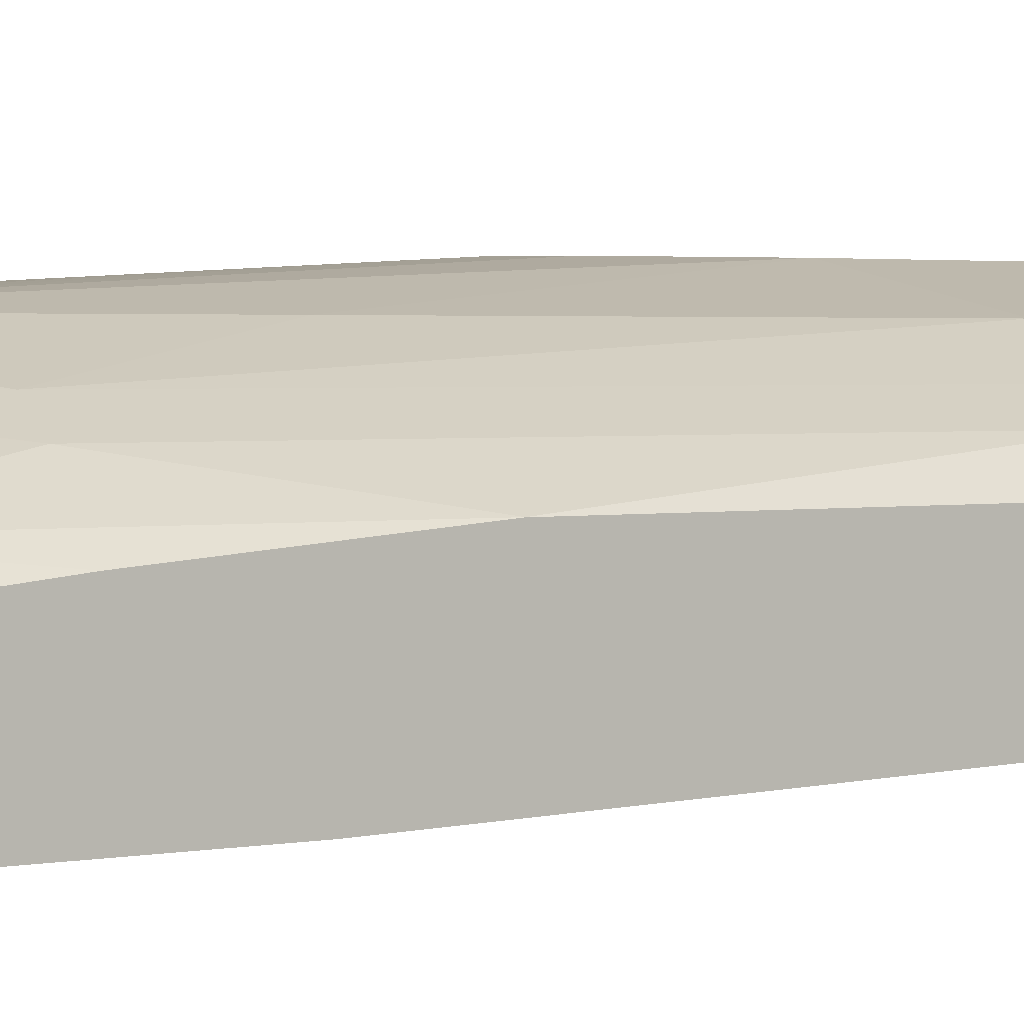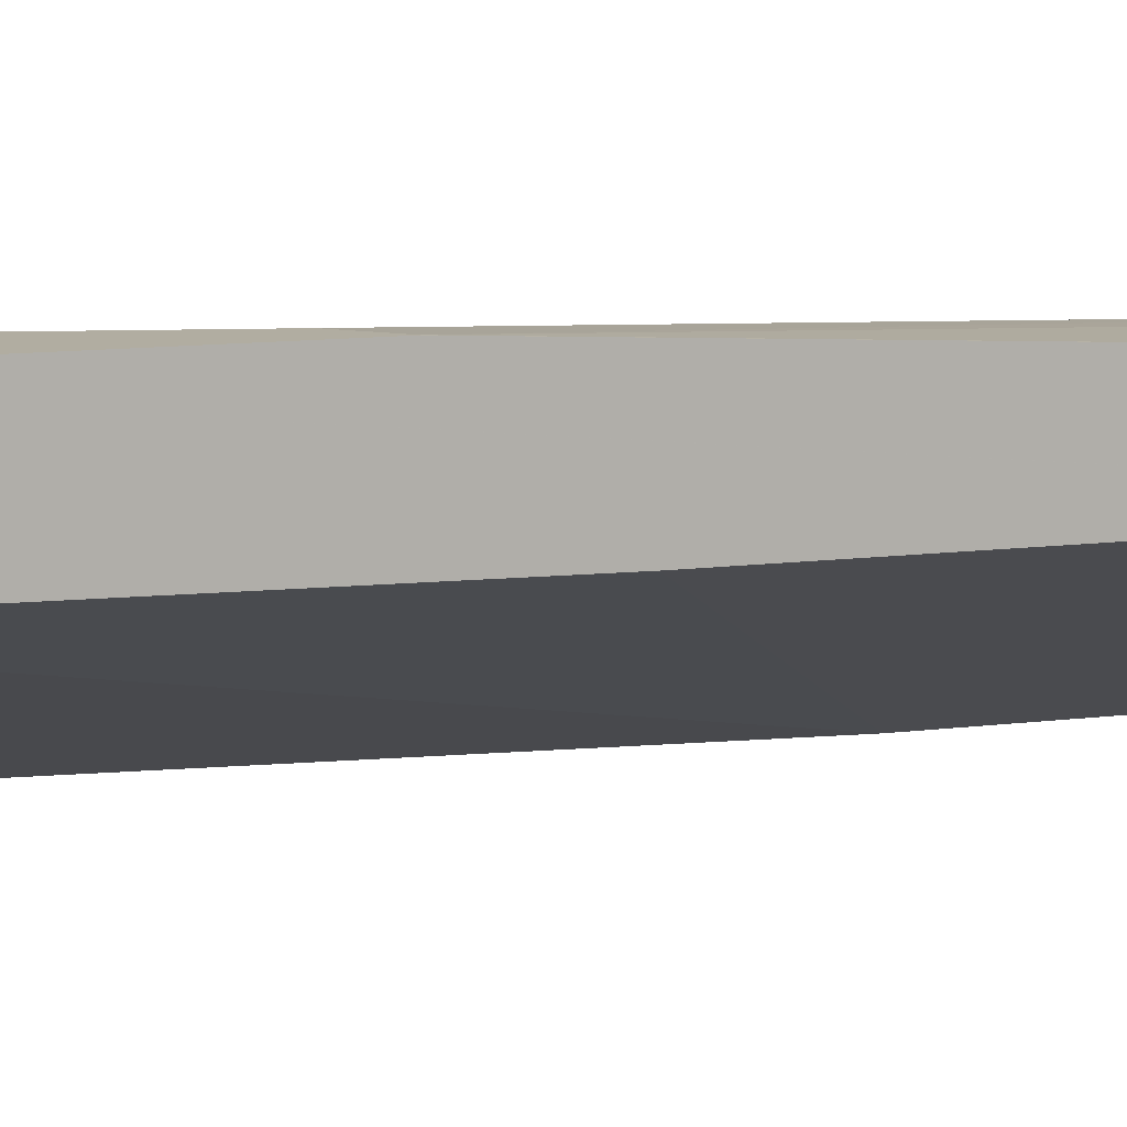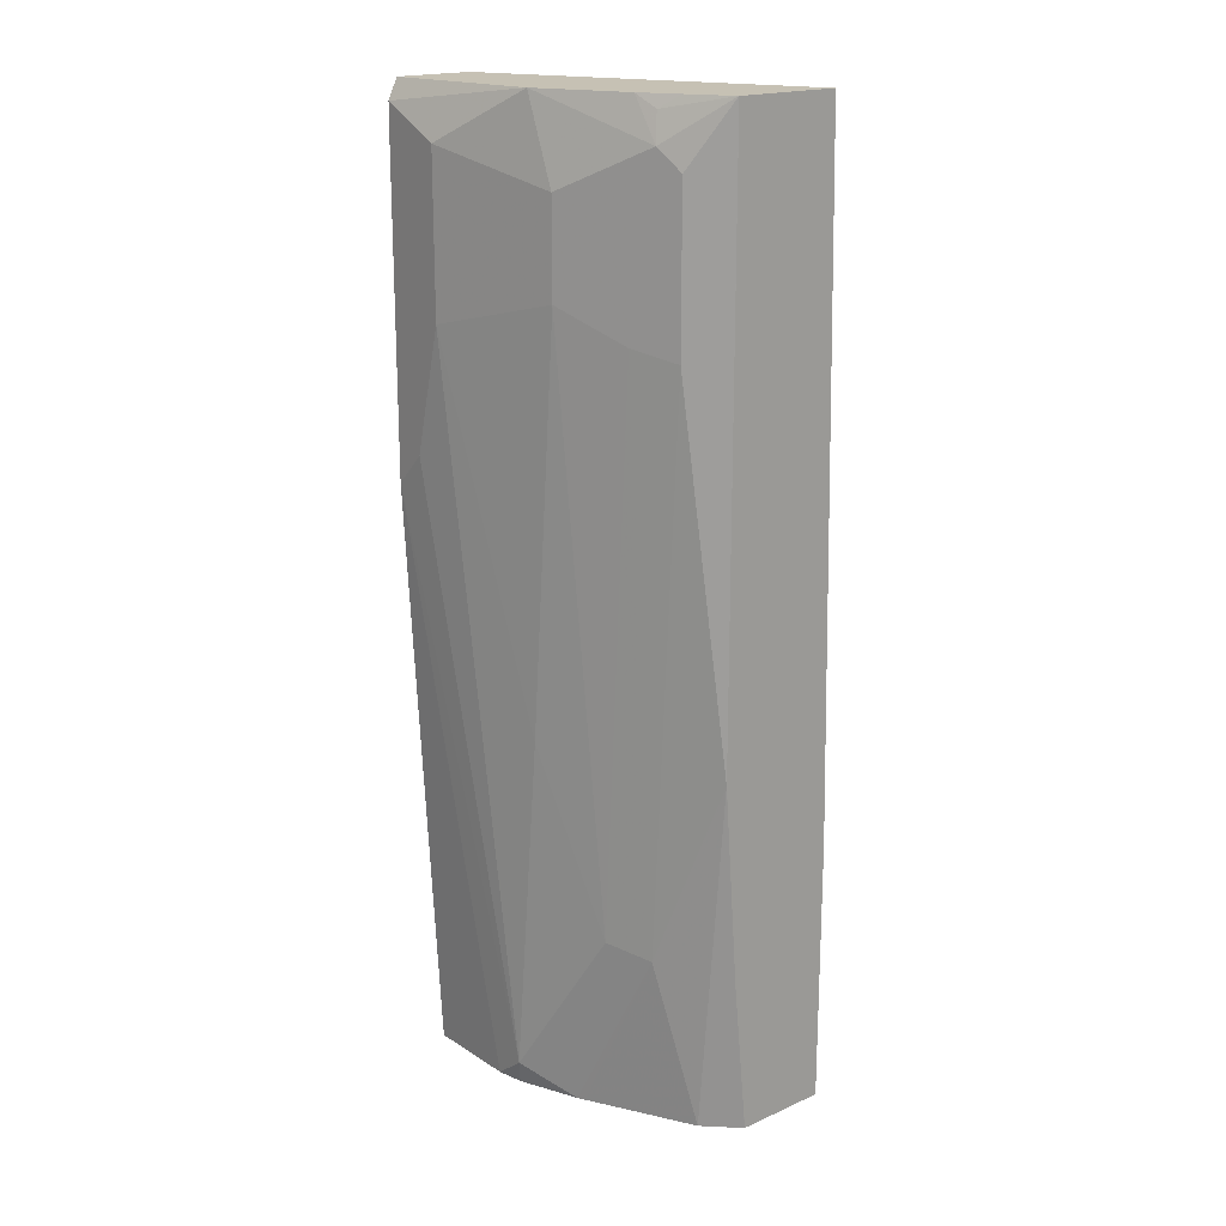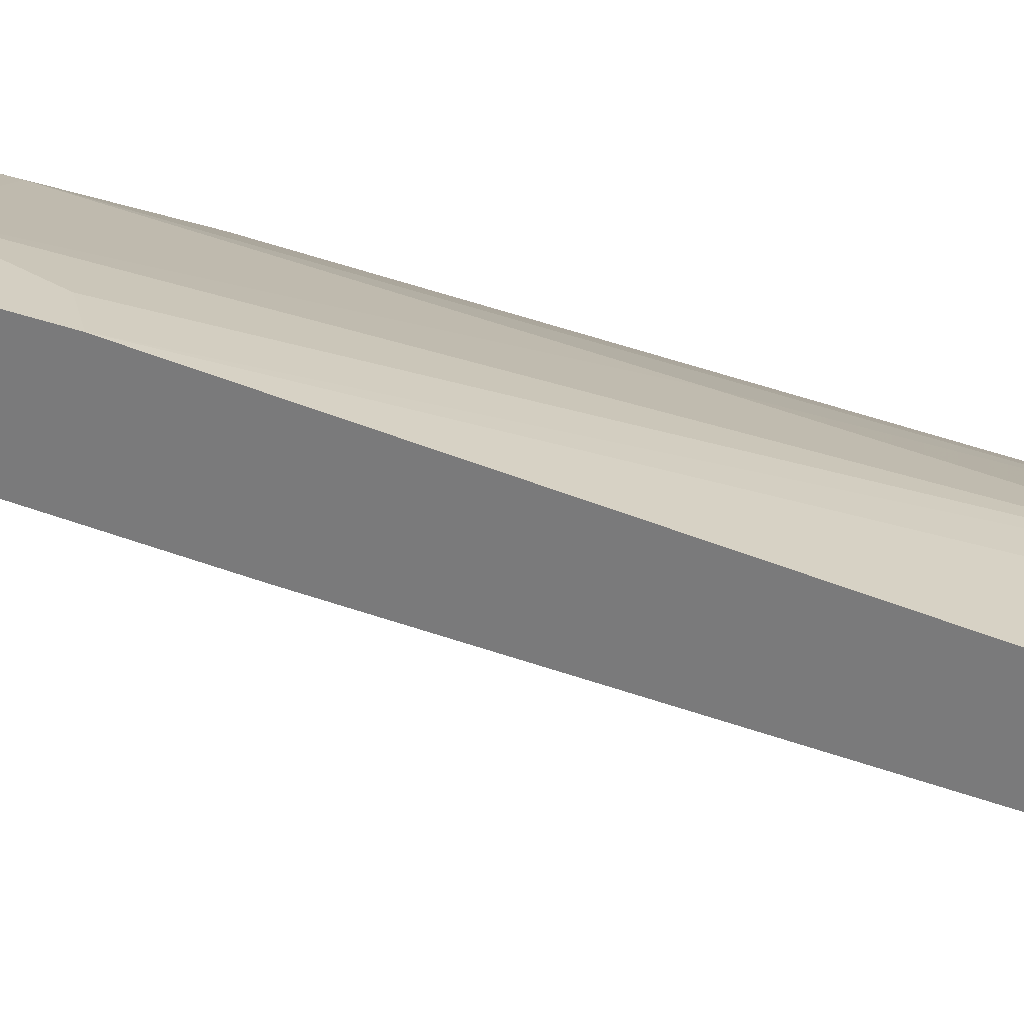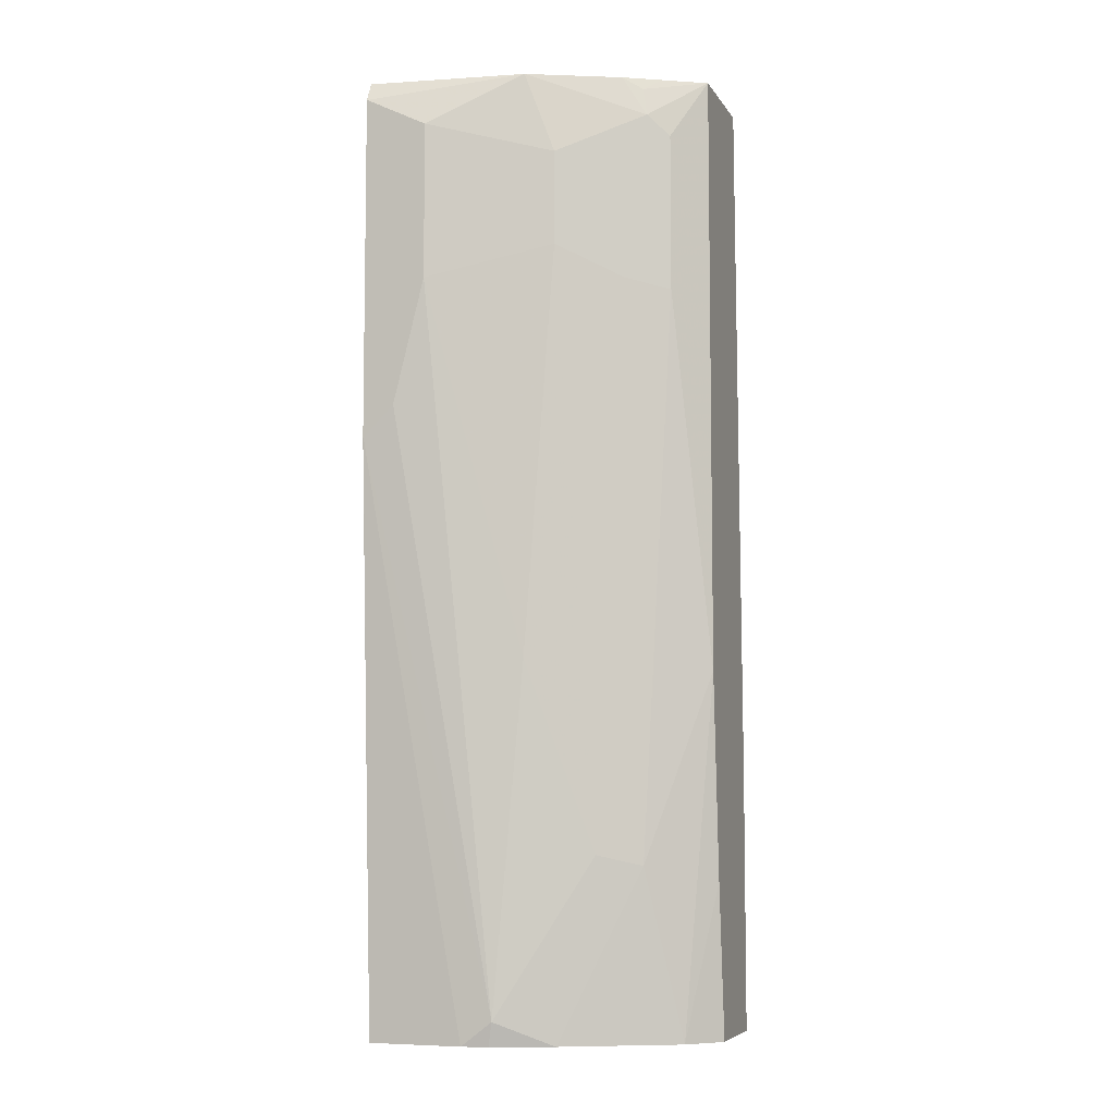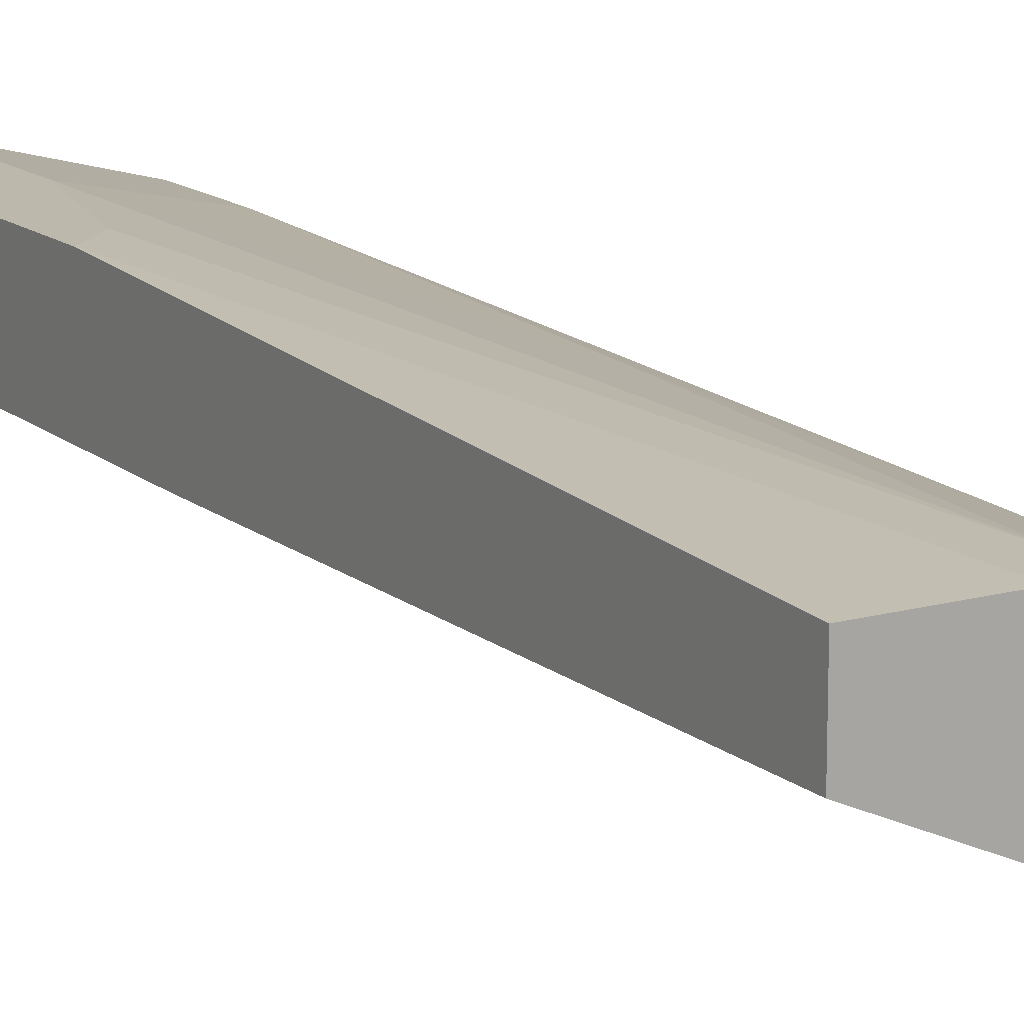
<metadata>
{"format":"obj","ext":"obj","renderer":"f3d","projection":"perspective","resolution":1024,"background":"white","views":[{"elev":2.1,"azim":-127.6,"up":"+Y"},{"elev":10.3,"azim":70.9,"up":"+Y"},{"elev":18.6,"azim":-130.0,"up":"+Z"},{"elev":25.4,"azim":123.4,"up":"+Y"},{"elev":-6.7,"azim":-161.5,"up":"+Z"},{"elev":14.6,"azim":148.8,"up":"+Y"}]}
</metadata>
<code>
v -0.2096 0.2444 -0.8673
v -0.2096 0.1892 -0.8673
v -0.2096 0.2501 -0.8673
v -0.2095 0.2501 -0.8673
v 0.00034 0.2839 -0.8673
v -0.2096 0.1892 -0.6963
v -0.2096 0.2602 -0.7672
v -0.1893 0.2704 -0.8673
v 0.00034 0.3245 -0.8673
v 0.00034 0.2839 -0.5475
v 0.00034 0.2876 -0.2508
v -0.2096 0.1997 -0.2508
v -0.2096 0.2703 -0.6354
v -0.2095 0.2704 -0.6354
v -0.1622 0.2839 -0.8673
v -0.169 0.2907 -0.757
v -0.06085 0.3245 -0.8673
v -9.29e-06 0.3447 -0.4867
v 0.00034 0.3447 -0.4864
v 0.00034 0.3383 -0.2508
v -0.2096 0.2703 -0.2508
v -0.2095 0.2704 -0.2508
v -0.1893 0.2907 -0.3921
v -0.1217 0.3042 -0.8673
v -0.142 0.3042 -0.7503
v -0.117 0.3065 -0.8673
v -0.1622 0.3042 -0.3853
v -0.07801 0.3213 -0.8673
v -0.08113 0.3245 -0.8517
v -0.02029 0.3447 -0.4664
v 0.00034 0.3447 -0.284
v 0.00034 0.3435 -0.2612
v -9.29e-06 0.3383 -0.2508
v -0.1825 0.2855 -0.2508
v -0.1724 0.294 -0.2586
v -0.1757 0.2974 -0.2772
v -0.1893 0.2907 -0.2907
v -0.1217 0.3245 -0.365
v -0.1014 0.3245 -0.6286
v -0.1622 0.3042 -0.284
v -0.04057 0.3447 -0.3853
v -9.29e-06 0.3447 -0.2637
v 0.00034 0.3446 -0.2637
v 0.00034 0.3446 -0.2633
v -0.1014 0.3245 -0.2508
v -0.1594 0.2984 -0.2508
v -0.1217 0.3245 -0.3042
v -0.04057 0.3447 -0.284
f 18 31 19
f 23 37 40
f 22 36 37
f 22 35 36
f 22 34 35
f 23 40 27
f 20 32 33
f 18 29 30
f 18 42 31
f 16 23 27
f 18 41 48
f 18 30 41
f 17 29 18
f 17 28 29
f 16 27 25
f 25 29 26
f 16 26 24
f 16 25 26
f 15 16 24
f 14 23 16
f 18 48 42
f 25 27 38
f 31 42 43
f 25 39 29
f 45 48 47
f 14 37 23
f 42 48 45
f 42 44 43
f 40 45 47
f 38 41 39
f 38 48 41
f 36 40 37
f 36 45 40
f 25 38 39
f 36 46 45
f 34 46 35
f 33 42 45
f 32 42 33
f 32 44 42
f 29 41 30
f 29 39 41
f 27 47 38
f 27 40 47
f 26 29 28
f 35 46 36
f 38 47 48
f 14 22 37
f 13 21 22
f 3 7 4
f 2 10 6
f 2 5 10
f 1 5 2
f 1 9 5
f 1 17 9
f 1 28 17
f 1 24 26
f 1 15 24
f 1 8 15
f 1 4 8
f 1 3 4
f 1 7 3
f 1 13 7
f 1 21 13
f 1 12 21
f 1 6 12
f 1 2 6
f 13 22 14
f 4 7 8
f 5 9 19
f 1 26 28
f 5 31 43
f 11 21 12
f 5 19 31
f 11 34 22
f 11 46 34
f 11 45 46
f 11 33 45
f 11 20 33
f 9 18 19
f 9 17 18
f 8 16 15
f 11 22 21
f 7 14 8
f 8 14 16
f 5 44 32
f 5 32 20
f 5 20 11
f 5 43 44
f 6 10 11
f 6 11 12
f 7 13 14
f 5 11 10

</code>
